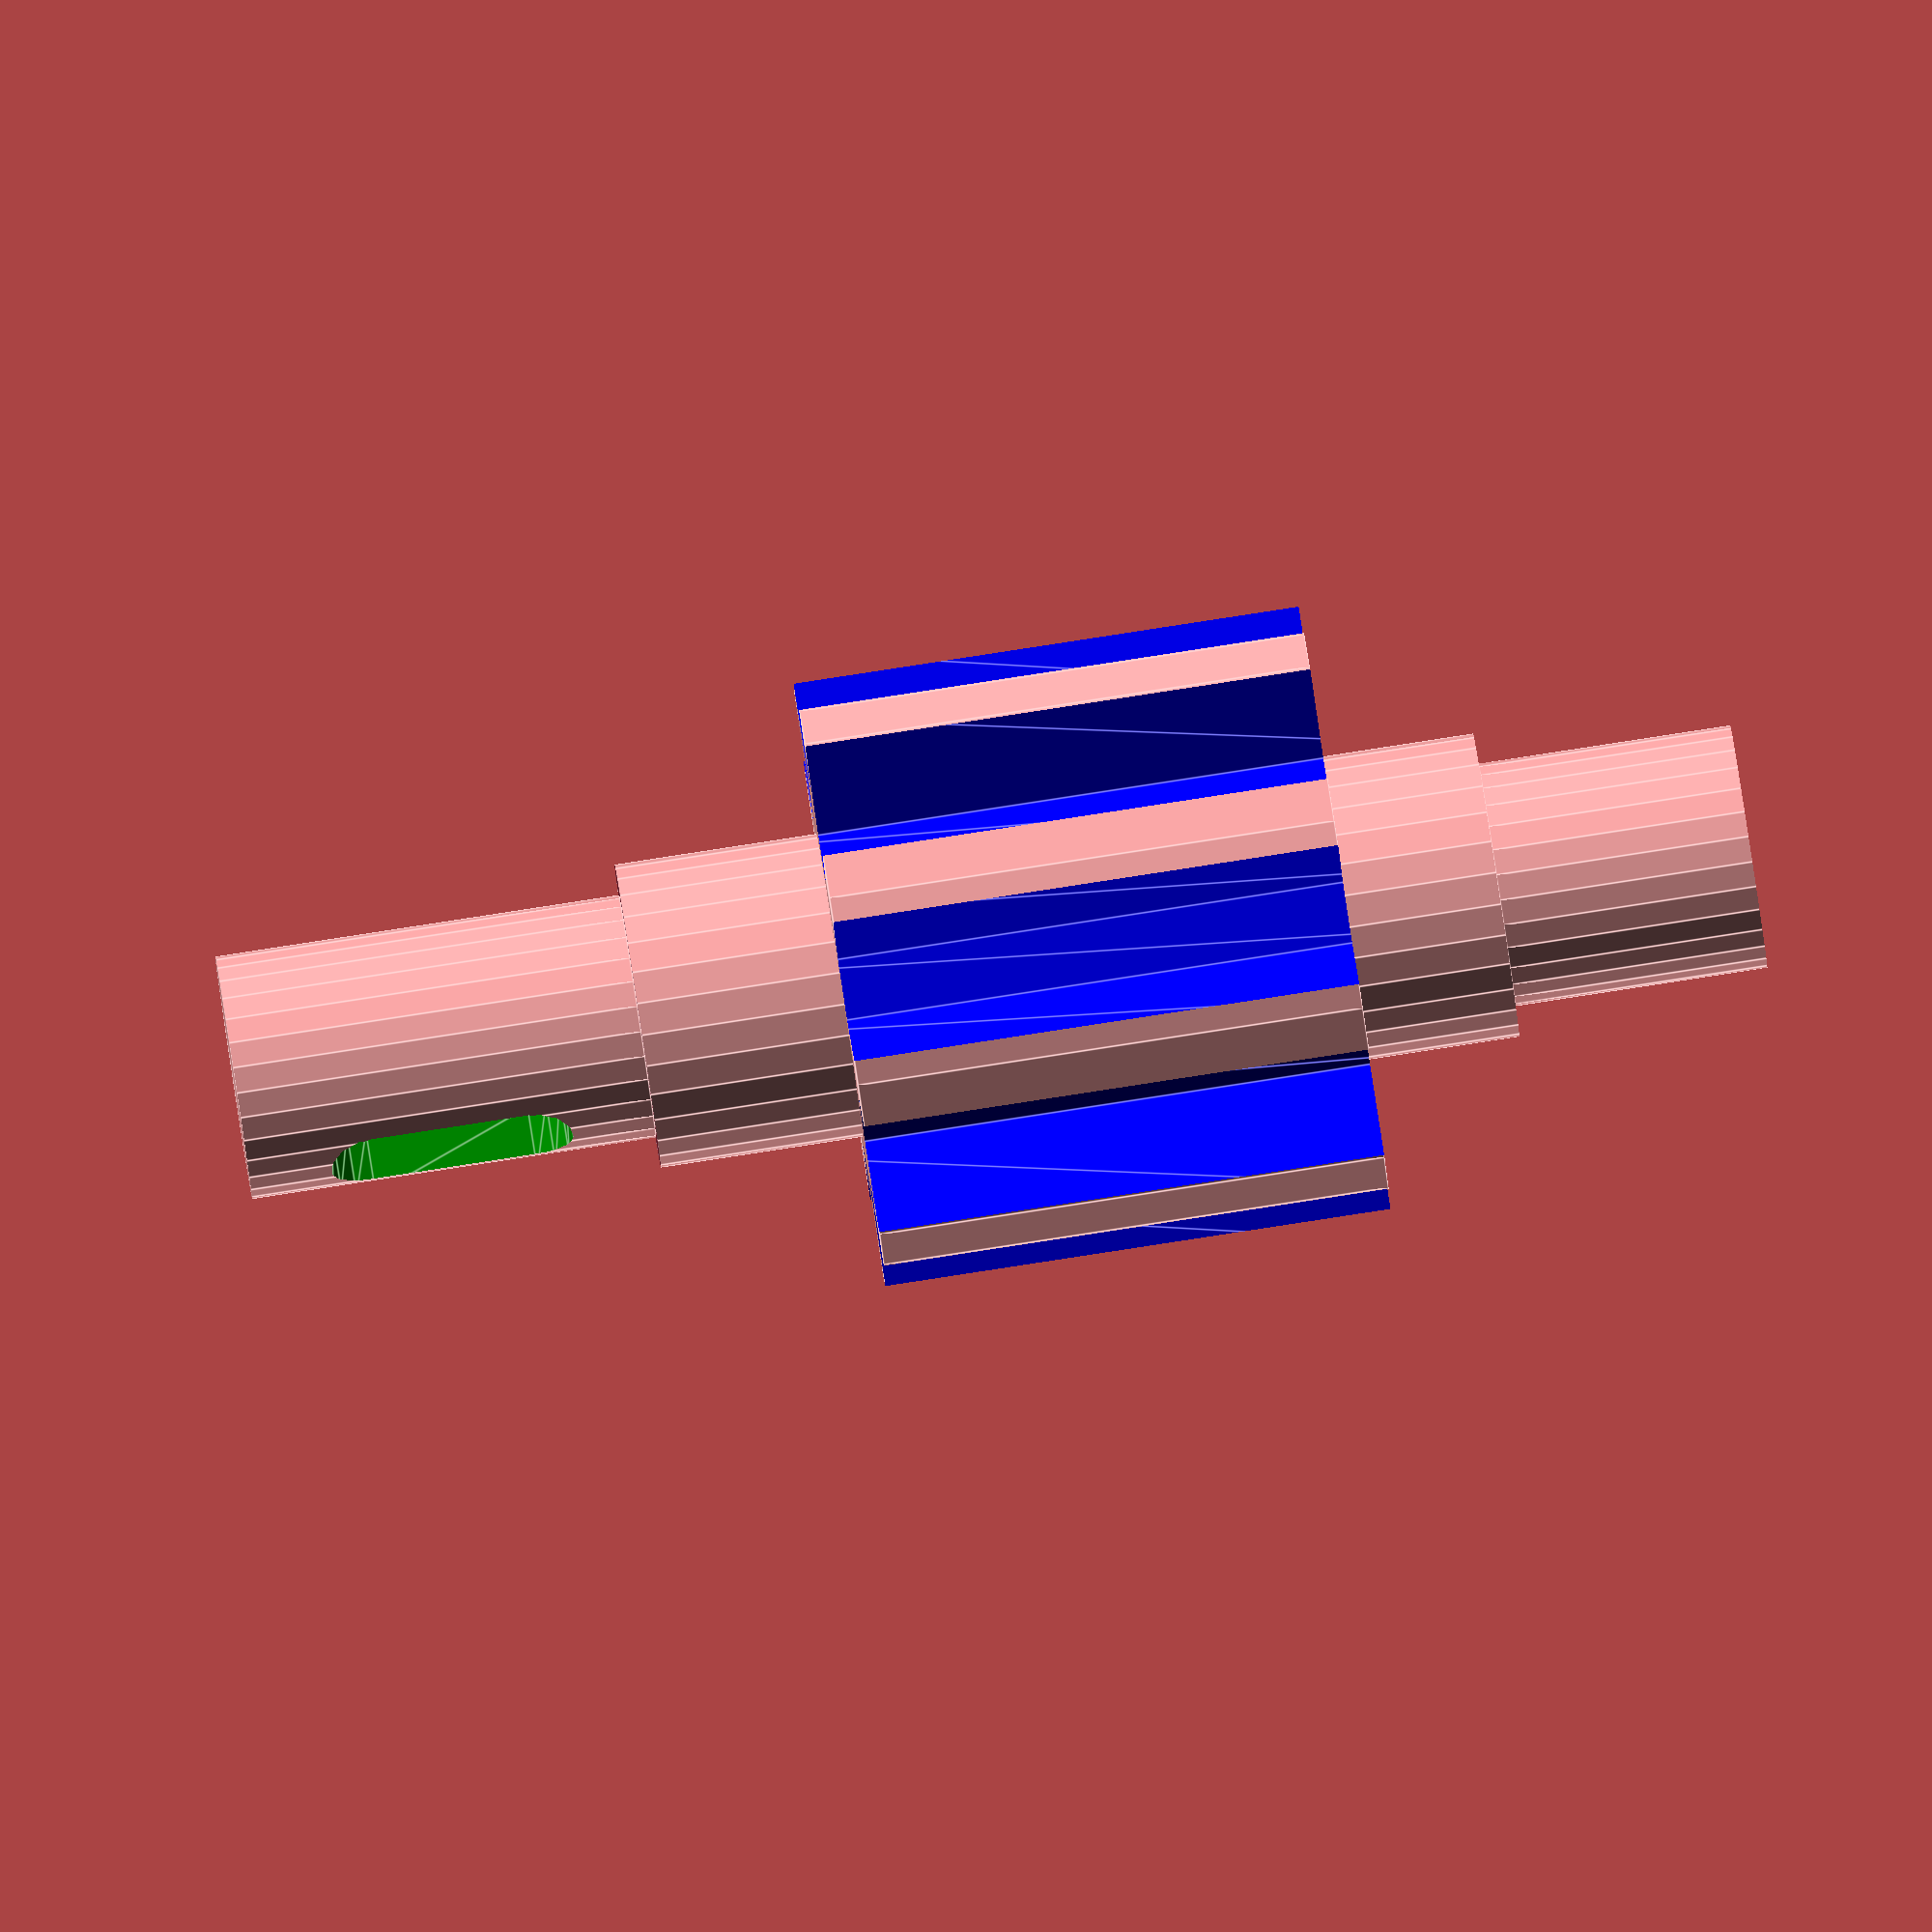
<openscad>
//$fn = 20;

teeth_factor = 1;

union() {
    difference() {
        cylinder(d=60, h=50);
        
        for(angle=[0:40*teeth_factor:360])
            rotate([0,0,angle])
            color("blue")
            translate([0,-30,-10])
            linear_extrude(70)
            scale([teeth_factor, teeth_factor])
            polygon([[-9,-4],[9,-4],[3,10],[-3,10]]);
    }

    difference() {
        translate([0,0,-40])
        cylinder(d=30, h=150);
        
        difference() {
            translate([0,0,70])
            cylinder(d=35, h=60);
            
            translate([0,0,70])
            cylinder(d=24, h=50);
        }
        
        difference() {
            translate([0,0,-45])
            cylinder(d=35, h=30);
            
            translate([0,0,-45])
            cylinder(d=24, h=30);
        }
        
        color("green")
        translate([-4,13,82])
        rotate([90,0,0])
        linear_extrude(7)
        
        union() {
            square([8, 16]);
            translate([4,0,0]) circle(d=8);
            translate([4,16,0]) circle(d=8);
        }
    }
}

</openscad>
<views>
elev=273.8 azim=65.1 roll=81.3 proj=o view=edges
</views>
